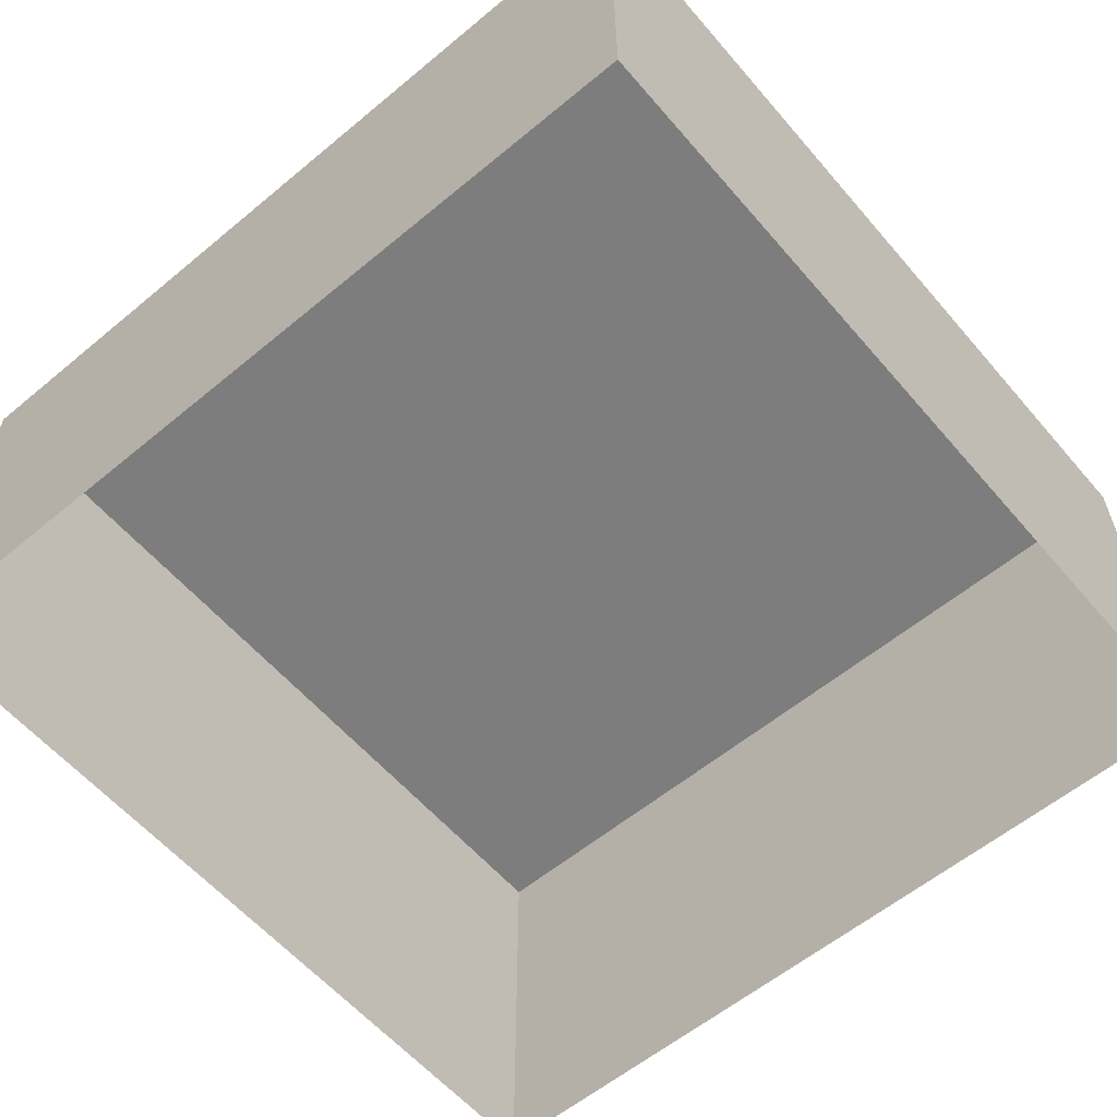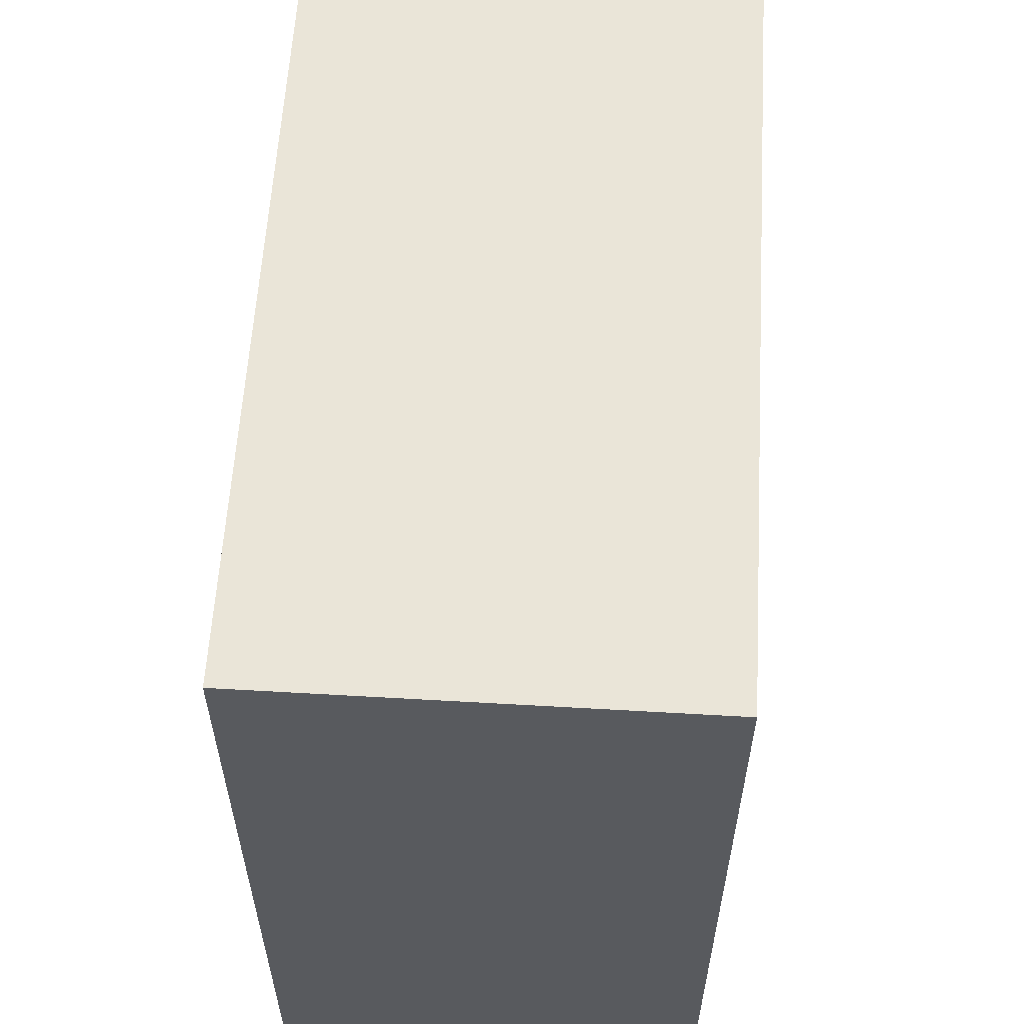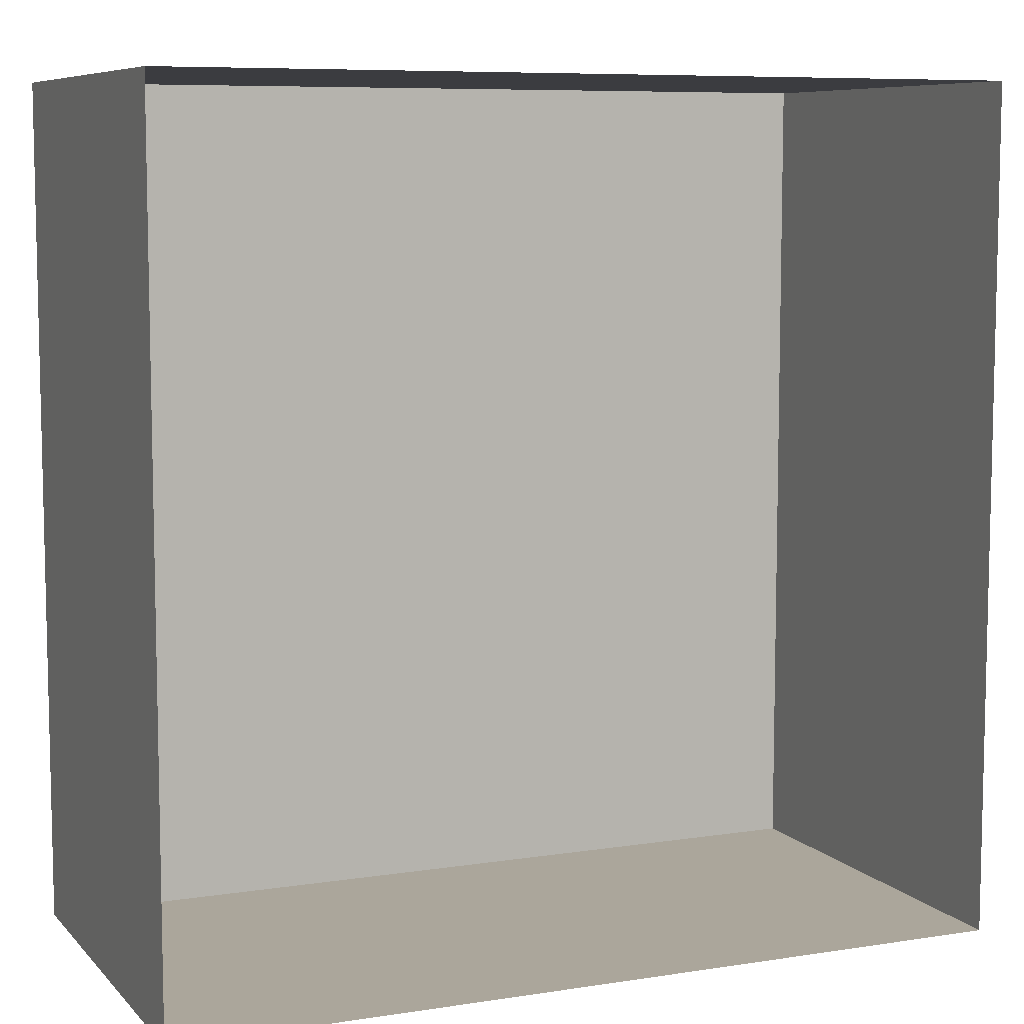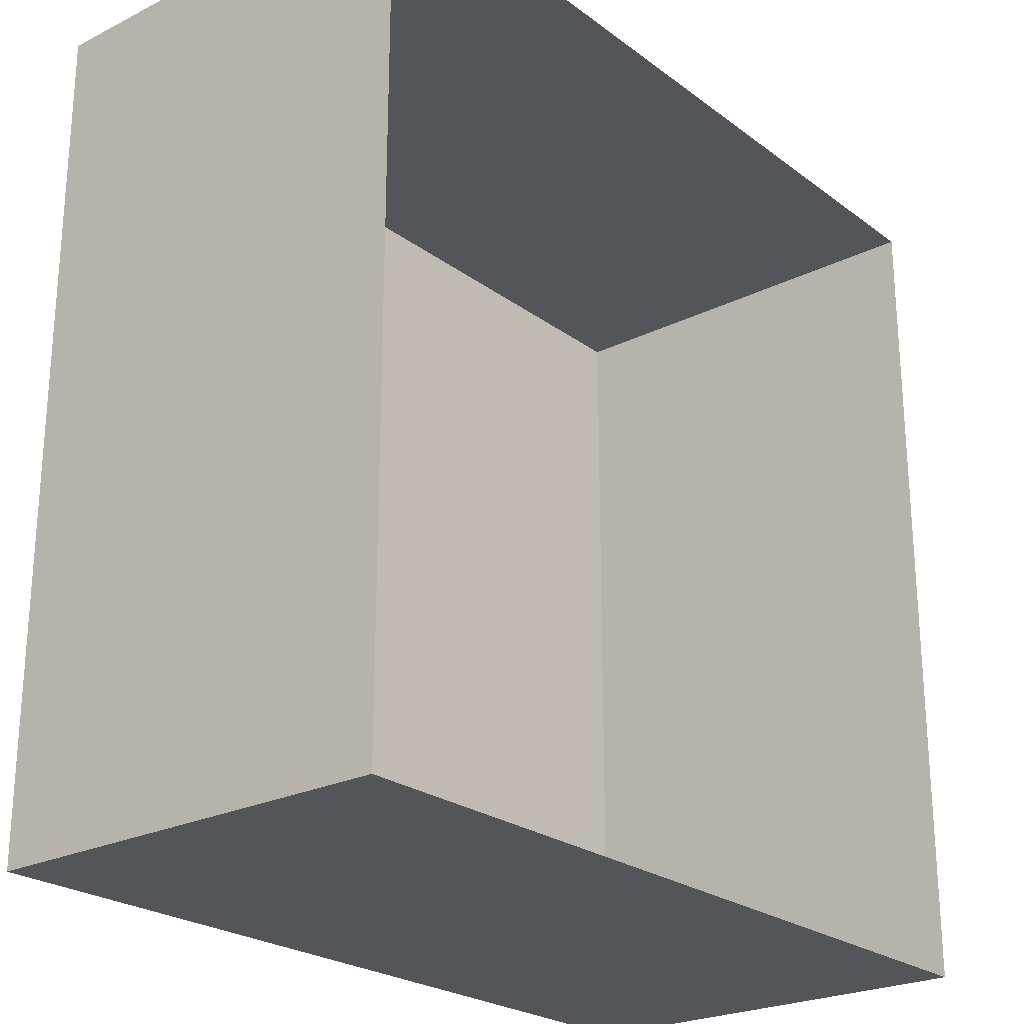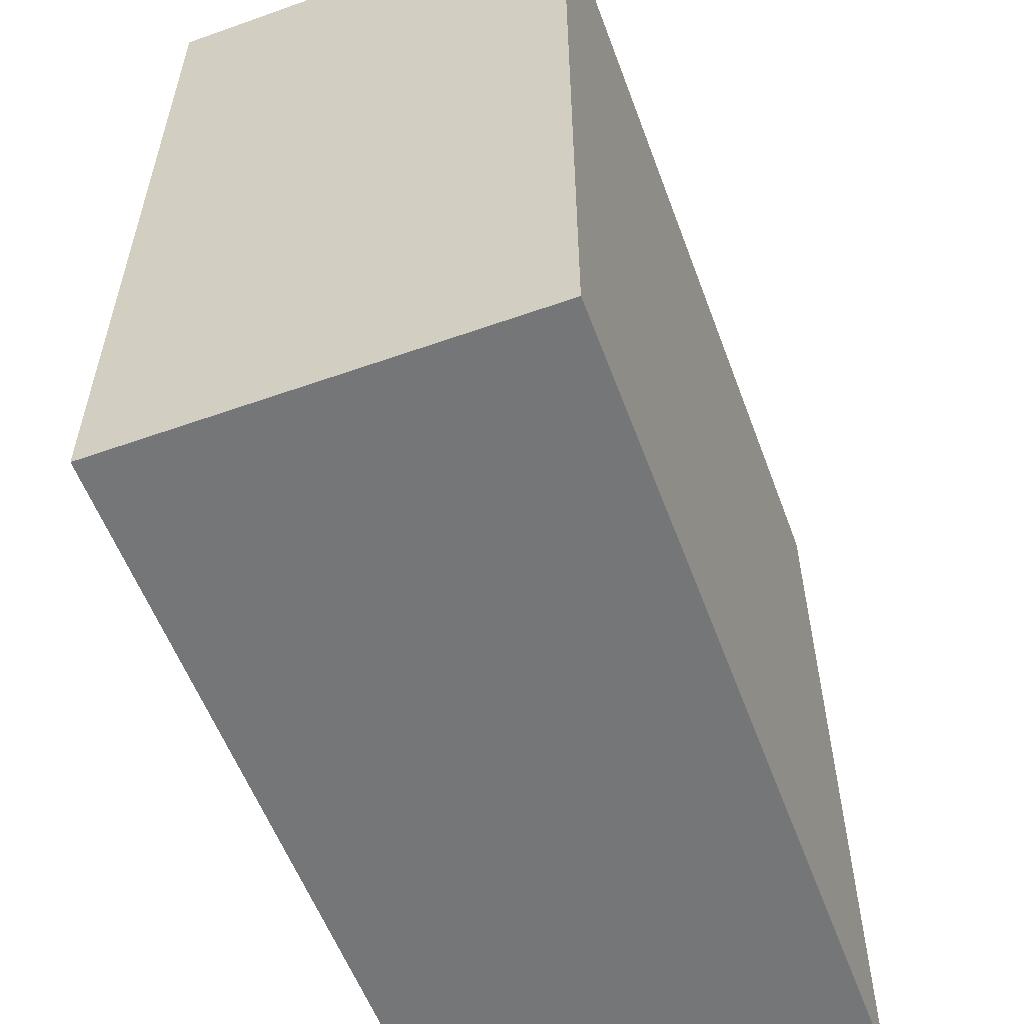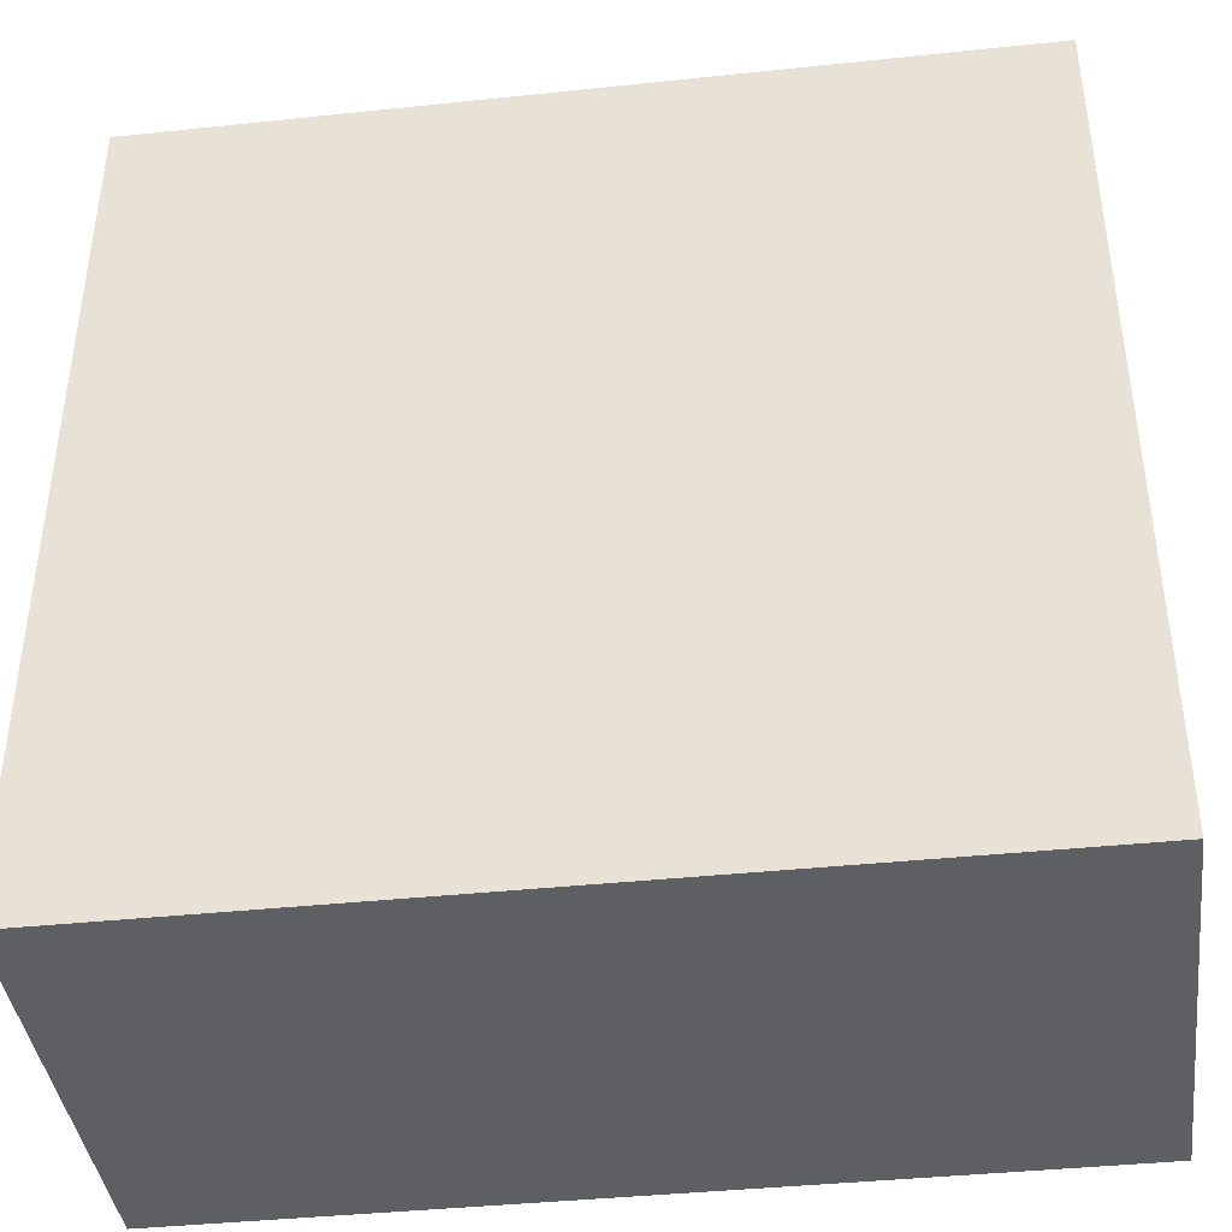
<metadata>
{"format":"obj","ext":"obj","renderer":"f3d","projection":"perspective","resolution":1024,"background":"white","views":[{"elev":-59.2,"azim":-49.6,"up":"+Y"},{"elev":59.1,"azim":-86.6,"up":"+Z"},{"elev":7.9,"azim":-23.4,"up":"+Z"},{"elev":-24.1,"azim":-50.5,"up":"+Z"},{"elev":-56.8,"azim":110.3,"up":"+Z"},{"elev":-40.7,"azim":-172.7,"up":"+Z"}]}
</metadata>
<code>
o mesh1/mesh1-geometry/material_3/component_1#mesh1-geometry
v -0.5892 0.4277 -0.1387
v -0.5892 0.4277 -0.3
v -0.5892 0.5083 -0.1387
v -0.4279 0.4277 -0.3
v -0.4279 0.5083 -0.3
v -0.5892 0.4277 -0.3
v -0.5892 0.4277 -0.1387
v -0.5892 0.5083 -0.1387
v -0.4279 0.4277 -0.1387
v -0.5892 0.5083 -0.3
v -0.5892 0.5083 -0.1387
v -0.5892 0.4277 -0.3
v -0.5892 0.5083 -0.3
v -0.5892 0.4277 -0.3
v -0.4279 0.5083 -0.3
v -0.4279 0.4277 -0.3
v -0.4279 0.4277 -0.1387
v -0.4279 0.5083 -0.3
v -0.4279 0.5083 -0.1387
v -0.4279 0.4277 -0.1387
v -0.5892 0.5083 -0.1387
v -0.5892 0.5083 -0.3
v -0.4279 0.5083 -0.3
v -0.5892 0.5083 -0.1387
v -0.4279 0.5083 -0.1387
v -0.4279 0.5083 -0.3
v -0.4279 0.4277 -0.1387
v -0.4279 0.5083 -0.1387
v -0.5892 0.5083 -0.1387
v -0.4279 0.5083 -0.3
v -0.5892 0.5083 -0.1387
v -0.5892 0.4277 -0.3
v -0.5892 0.4277 -0.1387
v -0.5892 0.4277 -0.3
v -0.4279 0.5083 -0.3
v -0.4279 0.4277 -0.3
v -0.4279 0.4277 -0.1387
v -0.5892 0.5083 -0.1387
v -0.5892 0.4277 -0.1387
v -0.5892 0.4277 -0.3
v -0.5892 0.5083 -0.1387
v -0.5892 0.5083 -0.3
v -0.4279 0.5083 -0.3
v -0.5892 0.4277 -0.3
v -0.5892 0.5083 -0.3
v -0.4279 0.5083 -0.3
v -0.4279 0.4277 -0.1387
v -0.4279 0.4277 -0.3
v -0.5892 0.5083 -0.1387
v -0.4279 0.4277 -0.1387
v -0.4279 0.5083 -0.1387
v -0.5892 0.5083 -0.1387
v -0.4279 0.5083 -0.3
v -0.5892 0.5083 -0.3
v -0.4279 0.4277 -0.1387
v -0.4279 0.5083 -0.3
v -0.4279 0.5083 -0.1387
v -0.4279 0.5083 -0.3
v -0.5892 0.5083 -0.1387
v -0.4279 0.5083 -0.1387
f 1 2 3
f 4 5 6
f 7 8 9
f 10 11 12
f 13 14 15
f 16 17 18
f 19 20 21
f 22 23 24
f 25 26 27
f 28 29 30
f 31 32 33
f 34 35 36
f 37 38 39
f 40 41 42
f 43 44 45
f 46 47 48
f 49 50 51
f 52 53 54
f 55 56 57
f 58 59 60

</code>
